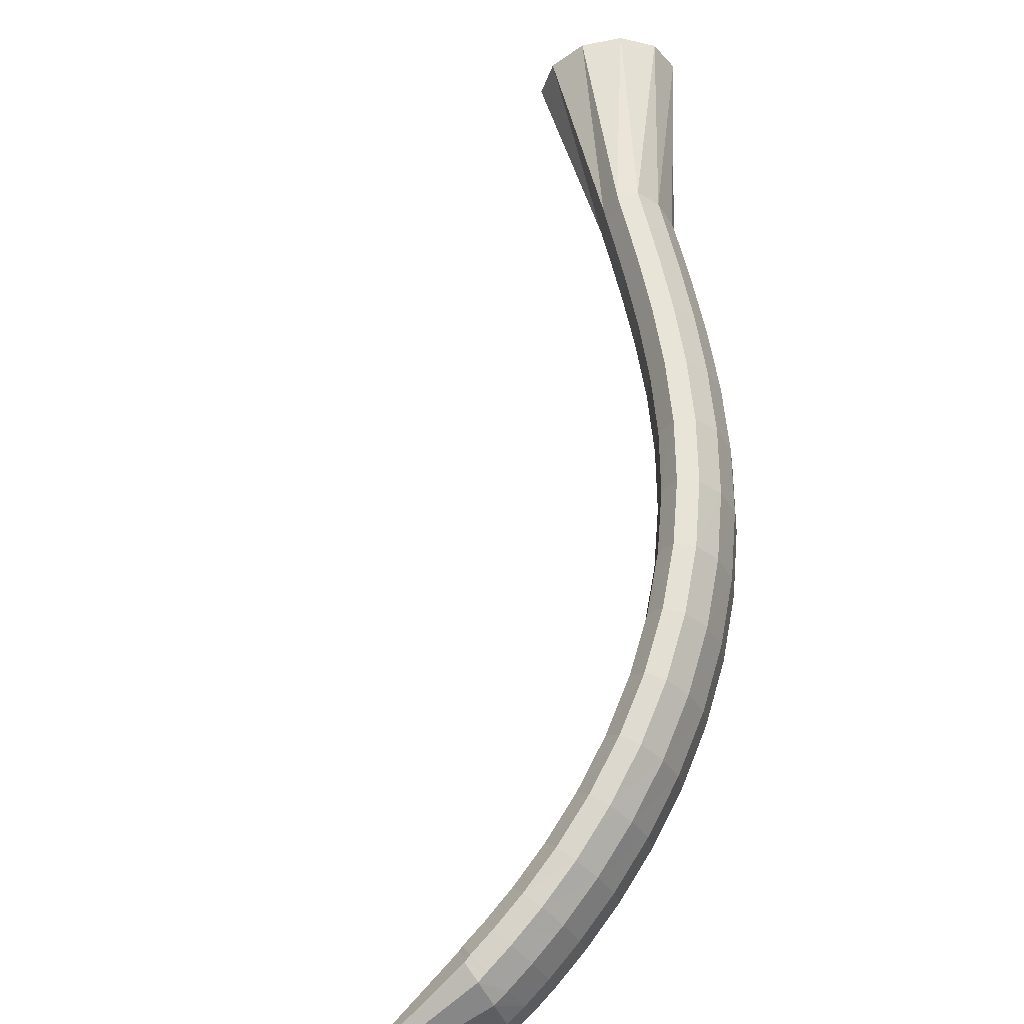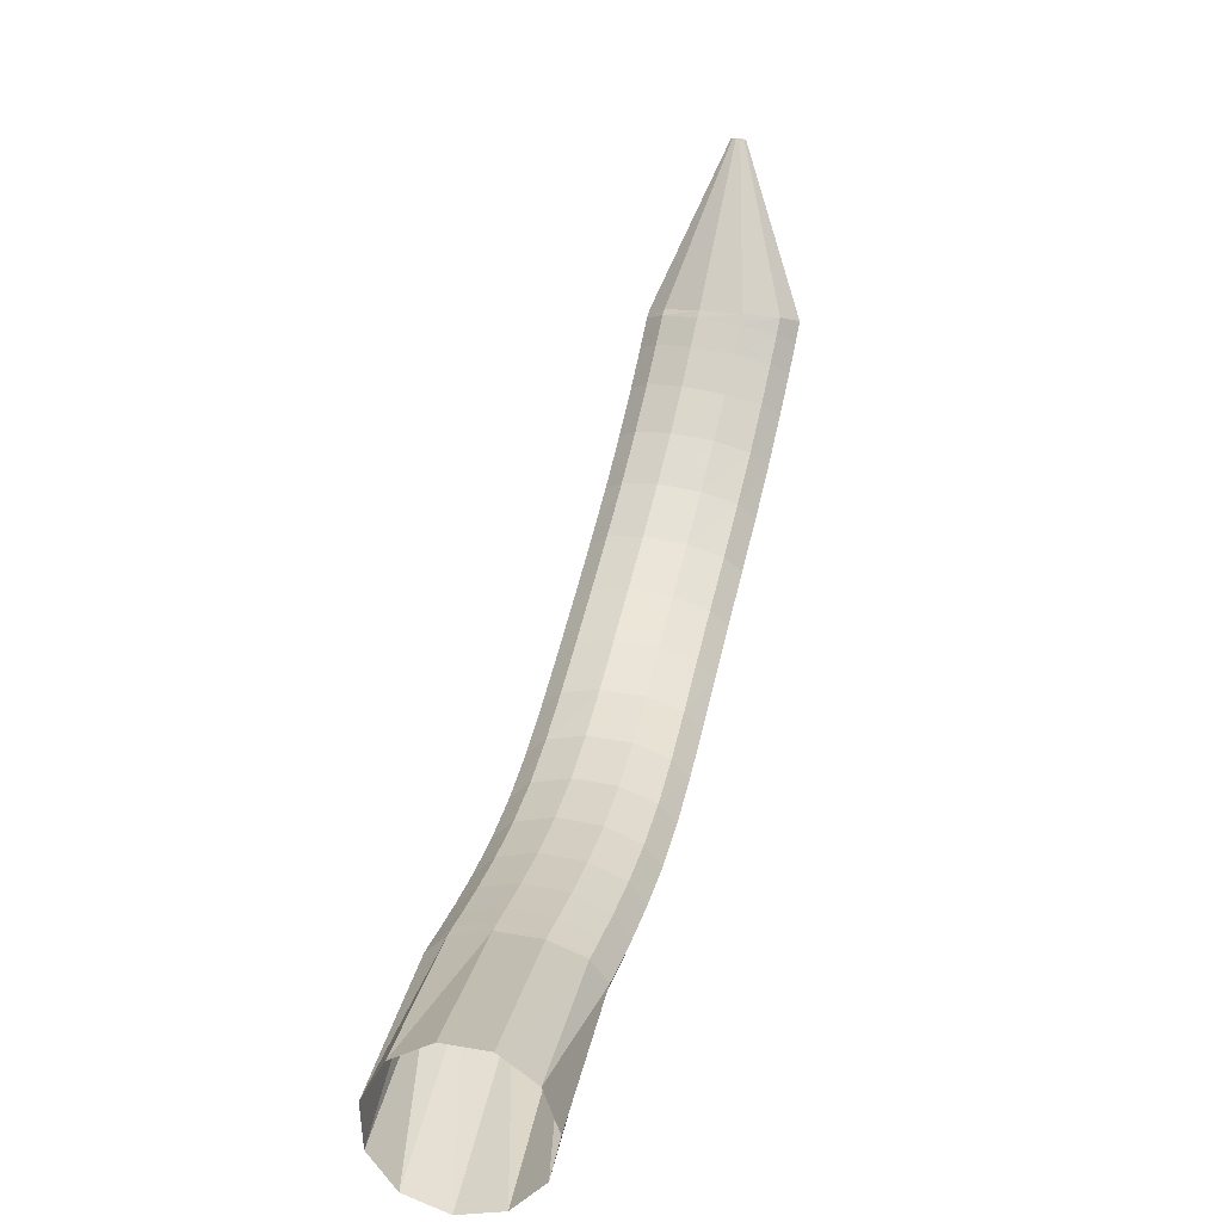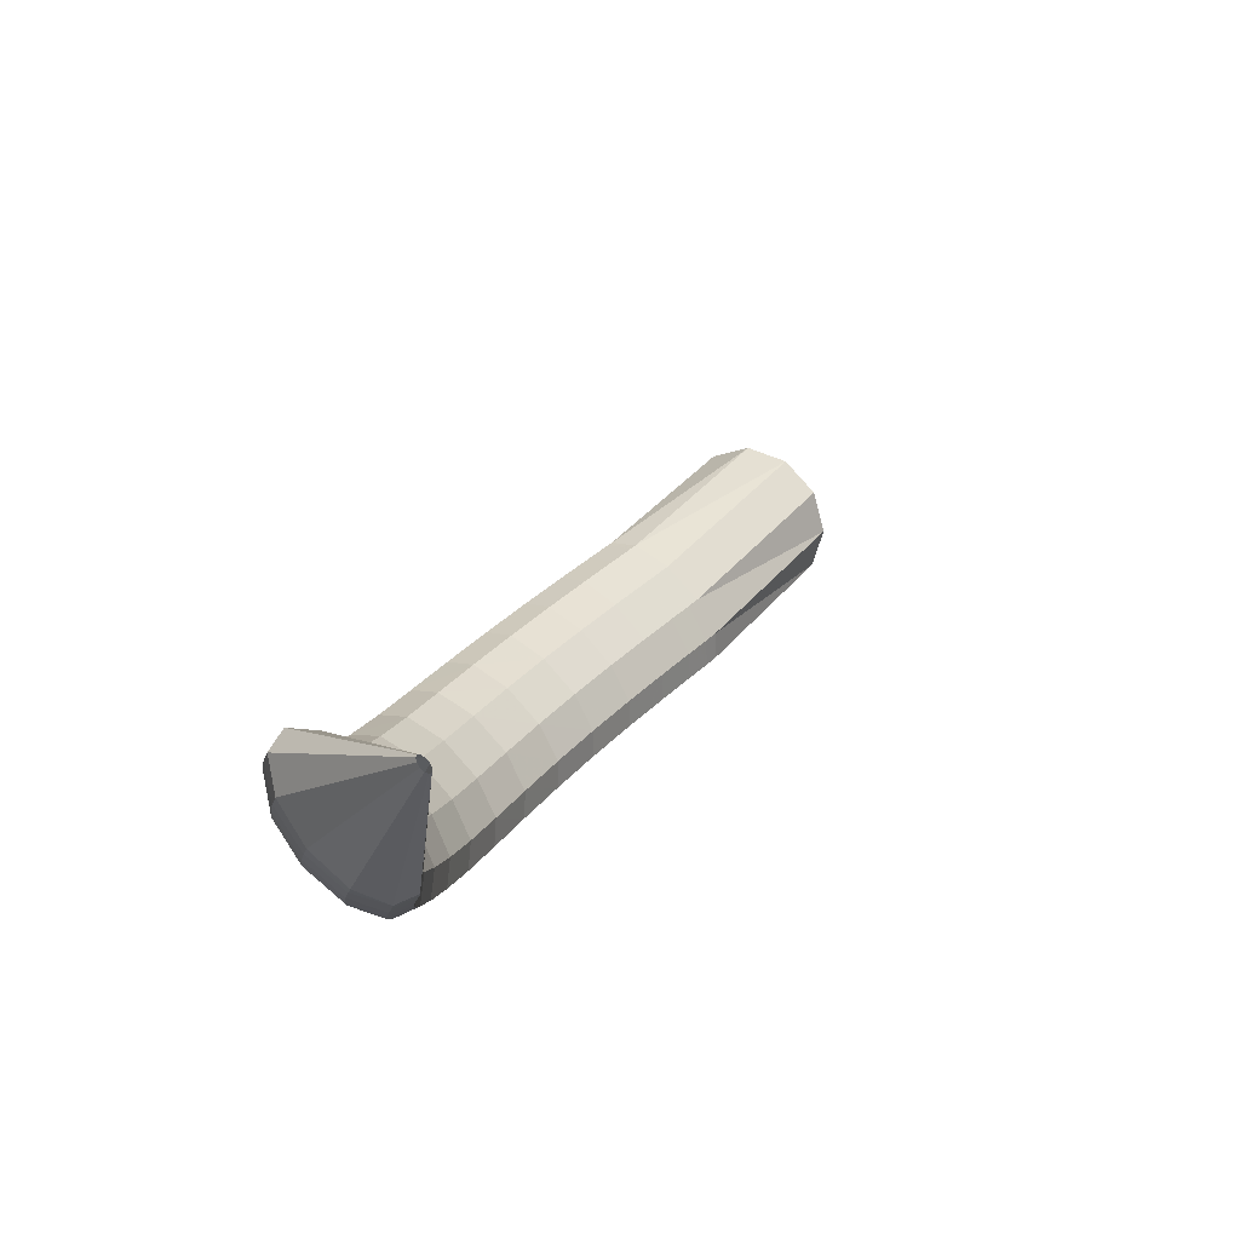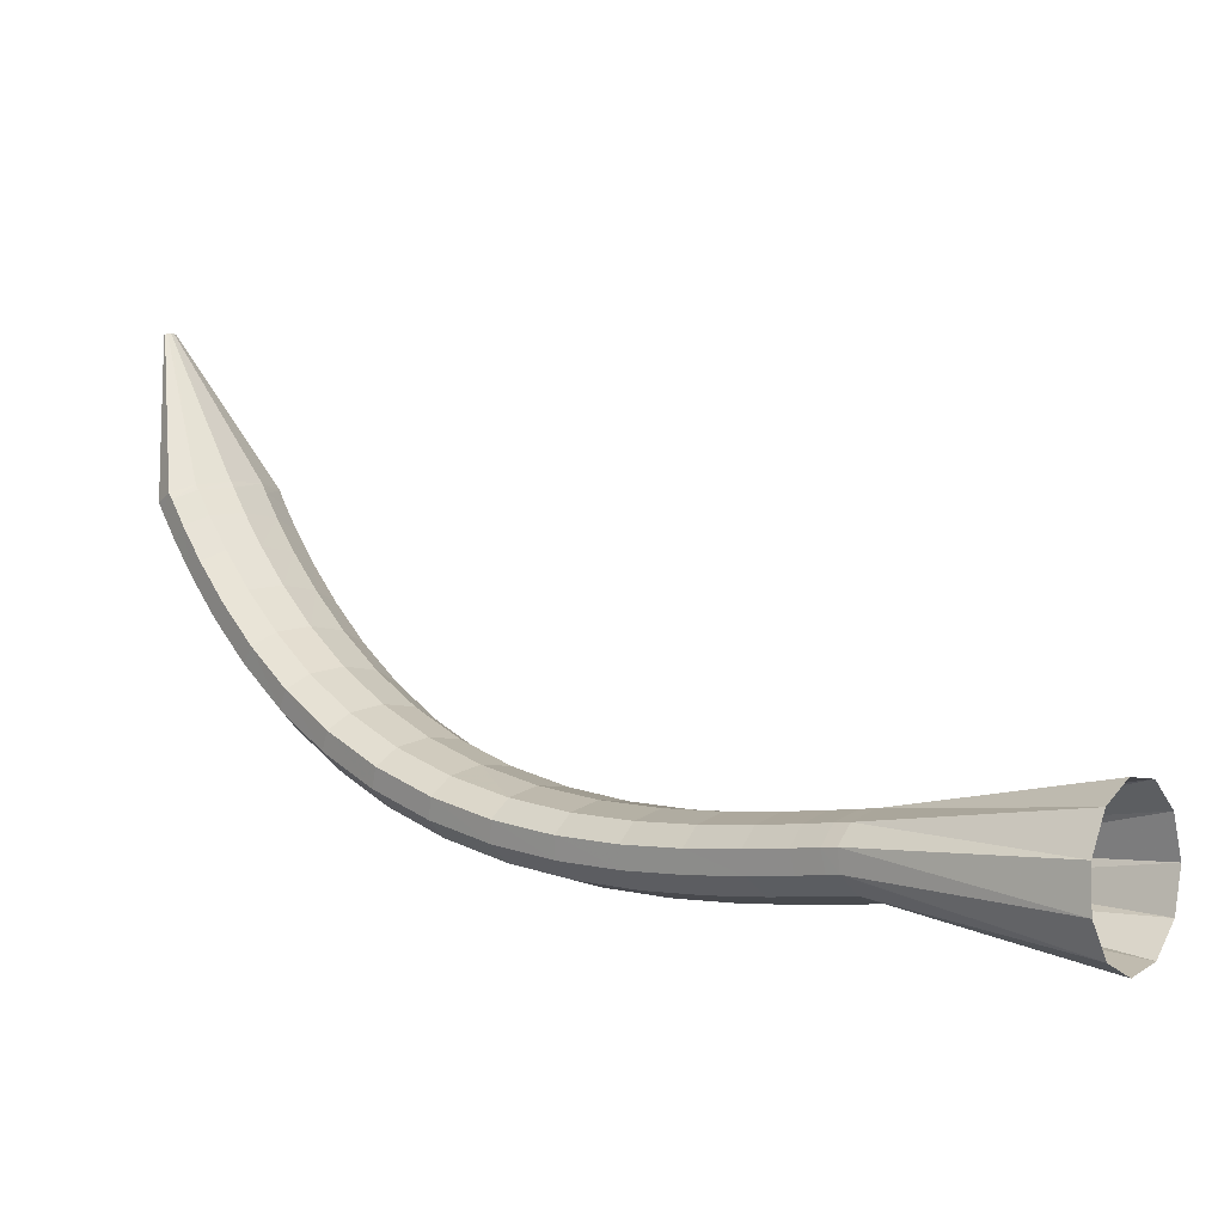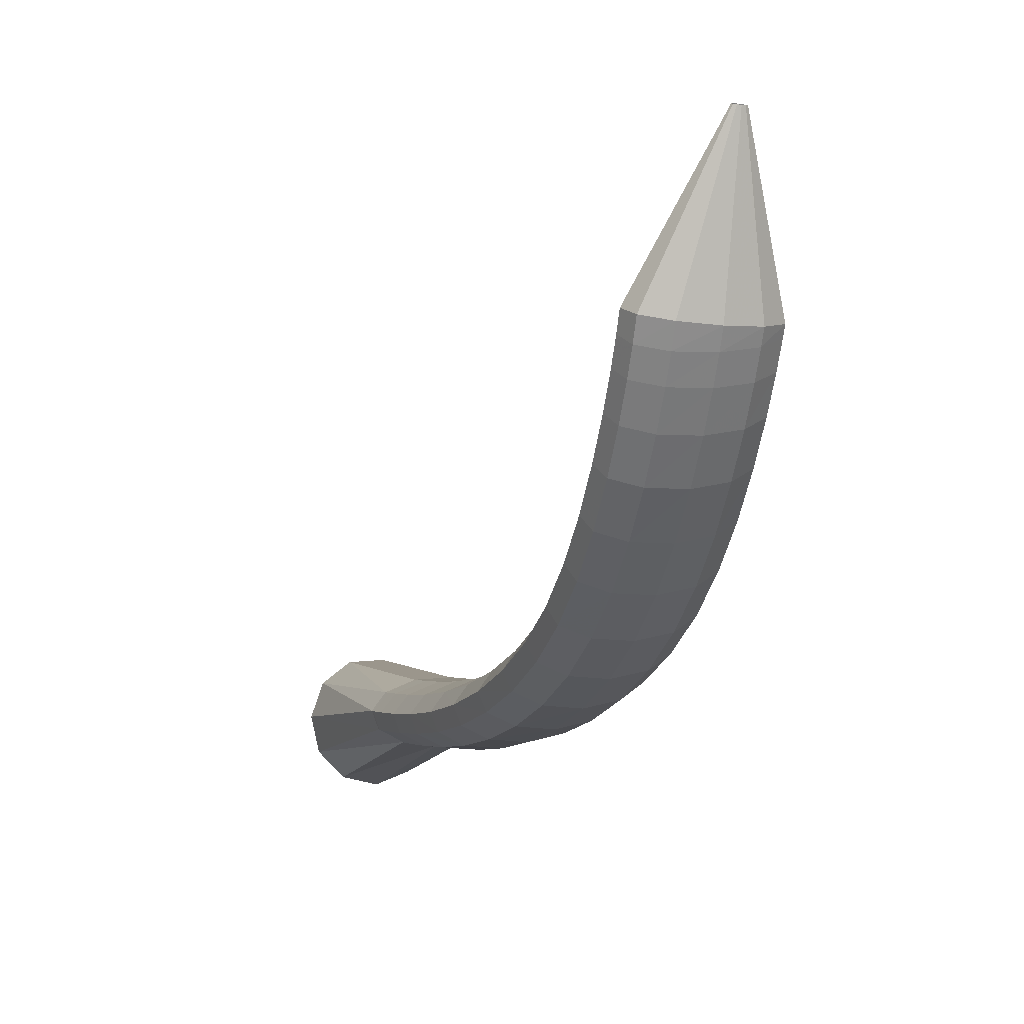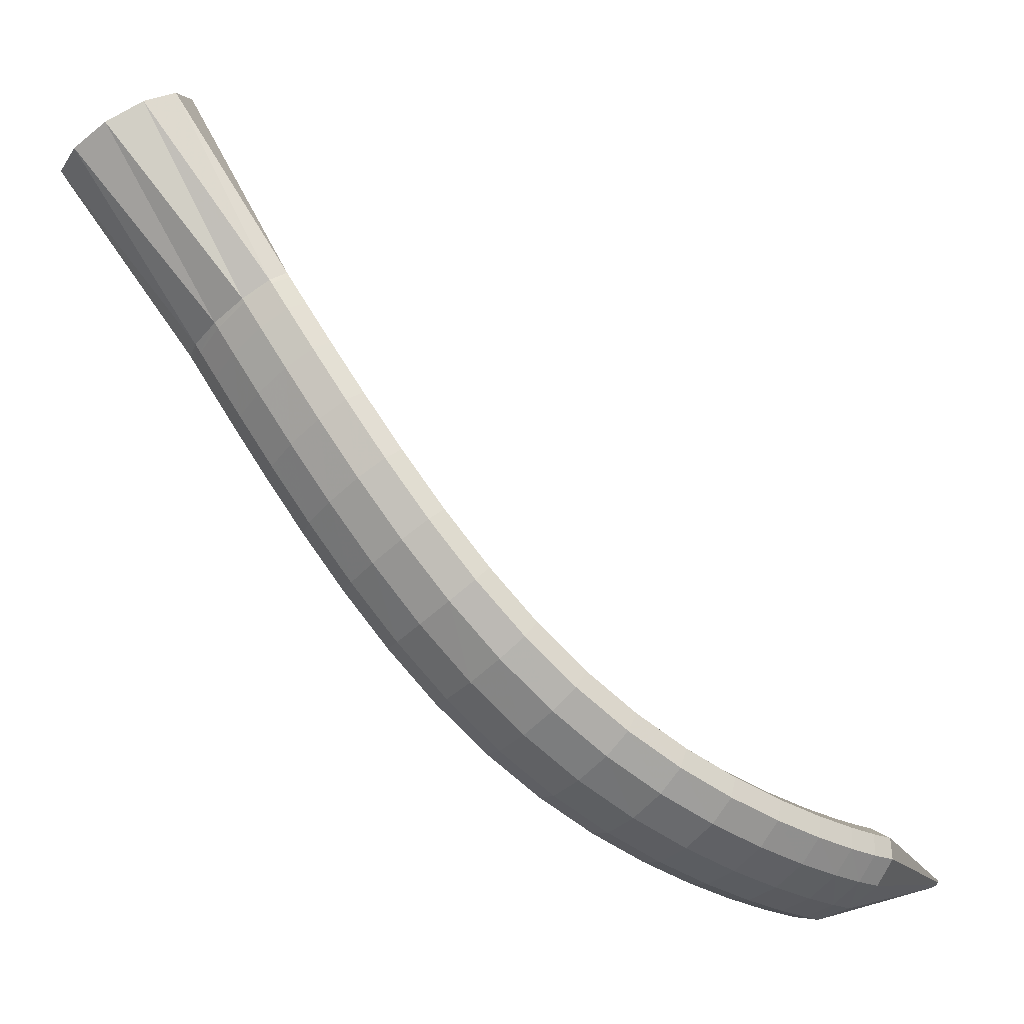
<metadata>
{"format":"obj","ext":"obj","renderer":"f3d","projection":"perspective","resolution":1024,"background":"white","views":[{"elev":-69.1,"azim":103.8,"up":"+Y"},{"elev":24.0,"azim":151.5,"up":"+Z"},{"elev":-35.0,"azim":-38.4,"up":"+Y"},{"elev":0.5,"azim":88.5,"up":"+Z"},{"elev":-7.3,"azim":-60.7,"up":"+Z"},{"elev":12.2,"azim":-149.5,"up":"+Y"}]}
</metadata>
<code>
g tube1
v 90.63 89.9 129.5
v 90.43 90.09 129.5
v 90.35 90.28 129.5
v 90.4 90.41 129.6
v 90.56 90.43 129.7
v 90.79 90.34 129.7
v 91.01 90.17 129.7
v 91.15 89.97 129.7
v 91.18 89.8 129.6
v 91.07 89.72 129.6
v 90.86 89.76 129.5
v 90.63 89.9 129.5
v 92.34 91.87 117.9
v 90.43 93.83 118.1
v 89.57 95.73 118.5
v 90.03 96.98 119
v 91.66 97.19 119.6
v 93.95 96.27 120
v 96.16 94.53 120
v 97.61 92.52 119.7
v 97.82 90.88 119.2
v 96.73 90.12 118.6
v 94.69 90.49 118.2
v 92.34 91.87 117.9
v 93 92.43 116.6
v 91.15 94.44 116.6
v 90.28 96.34 117
v 90.65 97.52 117.7
v 92.16 97.61 118.6
v 94.31 96.57 119.3
v 96.43 94.74 119.6
v 97.85 92.7 119.4
v 98.11 91.1 118.8
v 97.13 90.44 118
v 95.23 90.94 117.2
v 93 92.43 116.6
v 93.98 93.28 114.9
v 92.13 95.29 114.8
v 91.24 97.17 115.3
v 91.59 98.33 116.1
v 93.06 98.39 117
v 95.2 97.34 117.7
v 97.32 95.51 118
v 98.75 93.48 117.8
v 99.04 91.9 117.2
v 98.09 91.27 116.3
v 96.2 91.78 115.4
v 93.98 93.28 114.9
v 95.4 94.55 112.6
v 93.55 96.56 112.5
v 92.63 98.41 113
v 92.94 99.53 113.9
v 94.39 99.56 114.8
v 96.5 98.49 115.6
v 98.62 96.66 115.9
v 100.1 94.65 115.7
v 100.4 93.09 115
v 99.47 92.49 114
v 97.61 93.04 113.1
v 95.4 94.55 112.6
v 97.23 96.22 109.9
v 95.37 98.22 109.9
v 94.42 100 110.4
v 94.69 101.1 111.4
v 96.08 101.1 112.4
v 98.17 100 113.2
v 100.3 98.16 113.5
v 101.7 96.17 113.2
v 102.1 94.66 112.4
v 101.2 94.1 111.4
v 99.42 94.69 110.5
v 97.23 96.22 109.9
v 99.41 98.27 107.1
v 97.54 100.3 107.2
v 96.54 102 107.8
v 96.75 103.1 108.8
v 98.1 103 109.9
v 100.1 101.8 110.7
v 102.3 99.99 111
v 103.7 98.03 110.7
v 104.2 96.57 109.8
v 103.3 96.08 108.7
v 101.6 96.71 107.7
v 99.41 98.27 107.1
v 101.9 100.7 104.5
v 99.99 102.6 104.5
v 98.93 104.4 105.2
v 99.07 105.3 106.3
v 100.3 105.2 107.5
v 102.4 104 108.3
v 104.5 102.1 108.6
v 106 100.2 108.3
v 106.5 98.83 107.3
v 105.8 98.42 106.1
v 104 99.1 105.1
v 101.9 100.7 104.5
v 104.6 103.4 102.1
v 102.6 105.4 102.2
v 101.5 107 102.9
v 101.6 107.8 104.1
v 102.8 107.6 105.3
v 104.8 106.4 106.2
v 106.9 104.6 106.5
v 108.5 102.8 106
v 109.1 101.5 105
v 108.4 101.1 103.8
v 106.7 101.9 102.7
v 104.6 103.4 102.1
v 107.4 106.6 100
v 105.4 108.4 100.2
v 104.2 110 101
v 104.2 110.7 102.2
v 105.3 110.4 103.5
v 107.3 109.2 104.4
v 109.4 107.4 104.7
v 111.1 105.6 104.2
v 111.8 104.4 103.1
v 111.2 104.2 101.8
v 109.6 105 100.6
v 107.4 106.6 100
v 110.4 110 98.42
v 108.3 111.8 98.58
v 107 113.2 99.45
v 106.9 113.9 100.7
v 107.9 113.5 102.1
v 109.9 112.2 103
v 112.1 110.5 103.2
v 113.8 108.8 102.7
v 114.6 107.7 101.6
v 114.1 107.6 100.2
v 112.5 108.4 99.02
v 110.4 110 98.42
v 113.4 113.6 97.28
v 111.3 115.4 97.44
v 109.9 116.7 98.33
v 109.7 117.3 99.66
v 110.7 116.8 101
v 112.6 115.5 102
v 114.8 113.7 102.2
v 116.6 112.1 101.6
v 117.4 111.1 100.5
v 117 111.1 99.09
v 115.5 112 97.89
v 113.4 113.6 97.28
v 116.4 117.3 96.6
v 114.4 119.1 96.76
v 112.9 120.4 97.65
v 112.6 120.8 99
v 113.5 120.3 100.4
v 115.3 118.9 101.3
v 117.5 117.1 101.6
v 119.4 115.5 101
v 120.3 114.6 99.86
v 120 114.7 98.44
v 118.5 115.7 97.23
v 116.4 117.3 96.6
v 119.5 121 96.32
v 117.4 122.8 96.48
v 115.9 124 97.38
v 115.6 124.4 98.73
v 116.4 123.7 100.1
v 118.2 122.3 101.1
v 120.3 120.5 101.3
v 122.2 118.9 100.8
v 123.1 118.1 99.6
v 122.9 118.2 98.18
v 121.5 119.3 96.96
v 119.5 121 96.32
v 122.4 124.4 96.35
v 120.3 126.2 96.51
v 118.8 127.4 97.41
v 118.4 127.8 98.76
v 119.2 127 100.1
v 120.9 125.5 101.1
v 123.1 123.7 101.4
v 124.9 122.1 100.8
v 125.9 121.3 99.63
v 125.7 121.5 98.2
v 124.4 122.7 96.98
v 122.4 124.4 96.35
v 125 127.5 96.54
v 122.9 129.2 96.7
v 121.4 130.5 97.6
v 121 130.8 98.95
v 121.7 130 100.3
v 123.4 128.4 101.3
v 125.5 126.6 101.5
v 127.4 125 101
v 128.4 124.2 99.81
v 128.3 124.5 98.39
v 127 125.7 97.17
v 125 127.5 96.54
v 127.1 129.8 96.77
v 125 131.6 96.93
v 123.5 132.8 97.83
v 123.1 133.1 99.18
v 123.8 132.3 100.6
v 125.5 130.8 101.5
v 127.6 128.9 101.8
v 129.4 127.3 101.2
v 130.4 126.6 100
v 130.3 126.8 98.61
v 129 128 97.4
v 127.1 129.8 96.77
v 128.4 131.3 96.94
v 126.3 133.1 97.11
v 124.8 134.4 98.01
v 124.4 134.6 99.36
v 125.1 133.8 100.7
v 126.8 132.2 101.7
v 128.9 130.4 101.9
v 130.7 128.8 101.4
v 131.7 128 100.2
v 131.6 128.3 98.78
v 130.4 129.5 97.57
v 128.4 131.3 96.94
v 128.7 131.7 97
v 126.6 133.4 97.15
v 125 134.6 98.05
v 124.6 134.9 99.41
v 125.5 134.3 100.8
v 127.3 132.8 101.8
v 129.5 131.1 102
v 131.4 129.6 101.4
v 132.4 128.8 100.3
v 132.2 129 98.85
v 130.8 130 97.63
v 128.7 131.7 97
v 137.5 142.7 94.28
v 135.4 144.4 94.83
v 133.8 145.6 96.79
v 133.3 146.1 99.53
v 134.1 145.5 102.2
v 135.8 144.2 103.9
v 138.1 142.5 104.2
v 140 140.9 102.8
v 141.1 140 100.4
v 140.9 140.1 97.59
v 139.6 141.1 95.3
v 137.5 142.7 94.28
f 1 2 14
f 14 13 1
f 2 3 15
f 15 14 2
f 3 4 16
f 16 15 3
f 4 5 17
f 17 16 4
f 5 6 18
f 18 17 5
f 6 7 19
f 19 18 6
f 7 8 20
f 20 19 7
f 8 9 21
f 21 20 8
f 9 10 22
f 22 21 9
f 10 11 23
f 23 22 10
f 11 12 24
f 24 23 11
f 13 14 26
f 26 25 13
f 14 15 27
f 27 26 14
f 15 16 28
f 28 27 15
f 16 17 29
f 29 28 16
f 17 18 30
f 30 29 17
f 18 19 31
f 31 30 18
f 19 20 32
f 32 31 19
f 20 21 33
f 33 32 20
f 21 22 34
f 34 33 21
f 22 23 35
f 35 34 22
f 23 24 36
f 36 35 23
f 25 26 38
f 38 37 25
f 26 27 39
f 39 38 26
f 27 28 40
f 40 39 27
f 28 29 41
f 41 40 28
f 29 30 42
f 42 41 29
f 30 31 43
f 43 42 30
f 31 32 44
f 44 43 31
f 32 33 45
f 45 44 32
f 33 34 46
f 46 45 33
f 34 35 47
f 47 46 34
f 35 36 48
f 48 47 35
f 37 38 50
f 50 49 37
f 38 39 51
f 51 50 38
f 39 40 52
f 52 51 39
f 40 41 53
f 53 52 40
f 41 42 54
f 54 53 41
f 42 43 55
f 55 54 42
f 43 44 56
f 56 55 43
f 44 45 57
f 57 56 44
f 45 46 58
f 58 57 45
f 46 47 59
f 59 58 46
f 47 48 60
f 60 59 47
f 49 50 62
f 62 61 49
f 50 51 63
f 63 62 50
f 51 52 64
f 64 63 51
f 52 53 65
f 65 64 52
f 53 54 66
f 66 65 53
f 54 55 67
f 67 66 54
f 55 56 68
f 68 67 55
f 56 57 69
f 69 68 56
f 57 58 70
f 70 69 57
f 58 59 71
f 71 70 58
f 59 60 72
f 72 71 59
f 61 62 74
f 74 73 61
f 62 63 75
f 75 74 62
f 63 64 76
f 76 75 63
f 64 65 77
f 77 76 64
f 65 66 78
f 78 77 65
f 66 67 79
f 79 78 66
f 67 68 80
f 80 79 67
f 68 69 81
f 81 80 68
f 69 70 82
f 82 81 69
f 70 71 83
f 83 82 70
f 71 72 84
f 84 83 71
f 73 74 86
f 86 85 73
f 74 75 87
f 87 86 74
f 75 76 88
f 88 87 75
f 76 77 89
f 89 88 76
f 77 78 90
f 90 89 77
f 78 79 91
f 91 90 78
f 79 80 92
f 92 91 79
f 80 81 93
f 93 92 80
f 81 82 94
f 94 93 81
f 82 83 95
f 95 94 82
f 83 84 96
f 96 95 83
f 85 86 98
f 98 97 85
f 86 87 99
f 99 98 86
f 87 88 100
f 100 99 87
f 88 89 101
f 101 100 88
f 89 90 102
f 102 101 89
f 90 91 103
f 103 102 90
f 91 92 104
f 104 103 91
f 92 93 105
f 105 104 92
f 93 94 106
f 106 105 93
f 94 95 107
f 107 106 94
f 95 96 108
f 108 107 95
f 97 98 110
f 110 109 97
f 98 99 111
f 111 110 98
f 99 100 112
f 112 111 99
f 100 101 113
f 113 112 100
f 101 102 114
f 114 113 101
f 102 103 115
f 115 114 102
f 103 104 116
f 116 115 103
f 104 105 117
f 117 116 104
f 105 106 118
f 118 117 105
f 106 107 119
f 119 118 106
f 107 108 120
f 120 119 107
f 109 110 122
f 122 121 109
f 110 111 123
f 123 122 110
f 111 112 124
f 124 123 111
f 112 113 125
f 125 124 112
f 113 114 126
f 126 125 113
f 114 115 127
f 127 126 114
f 115 116 128
f 128 127 115
f 116 117 129
f 129 128 116
f 117 118 130
f 130 129 117
f 118 119 131
f 131 130 118
f 119 120 132
f 132 131 119
f 121 122 134
f 134 133 121
f 122 123 135
f 135 134 122
f 123 124 136
f 136 135 123
f 124 125 137
f 137 136 124
f 125 126 138
f 138 137 125
f 126 127 139
f 139 138 126
f 127 128 140
f 140 139 127
f 128 129 141
f 141 140 128
f 129 130 142
f 142 141 129
f 130 131 143
f 143 142 130
f 131 132 144
f 144 143 131
f 133 134 146
f 146 145 133
f 134 135 147
f 147 146 134
f 135 136 148
f 148 147 135
f 136 137 149
f 149 148 136
f 137 138 150
f 150 149 137
f 138 139 151
f 151 150 138
f 139 140 152
f 152 151 139
f 140 141 153
f 153 152 140
f 141 142 154
f 154 153 141
f 142 143 155
f 155 154 142
f 143 144 156
f 156 155 143
f 145 146 158
f 158 157 145
f 146 147 159
f 159 158 146
f 147 148 160
f 160 159 147
f 148 149 161
f 161 160 148
f 149 150 162
f 162 161 149
f 150 151 163
f 163 162 150
f 151 152 164
f 164 163 151
f 152 153 165
f 165 164 152
f 153 154 166
f 166 165 153
f 154 155 167
f 167 166 154
f 155 156 168
f 168 167 155
f 157 158 170
f 170 169 157
f 158 159 171
f 171 170 158
f 159 160 172
f 172 171 159
f 160 161 173
f 173 172 160
f 161 162 174
f 174 173 161
f 162 163 175
f 175 174 162
f 163 164 176
f 176 175 163
f 164 165 177
f 177 176 164
f 165 166 178
f 178 177 165
f 166 167 179
f 179 178 166
f 167 168 180
f 180 179 167
f 169 170 182
f 182 181 169
f 170 171 183
f 183 182 170
f 171 172 184
f 184 183 171
f 172 173 185
f 185 184 172
f 173 174 186
f 186 185 173
f 174 175 187
f 187 186 174
f 175 176 188
f 188 187 175
f 176 177 189
f 189 188 176
f 177 178 190
f 190 189 177
f 178 179 191
f 191 190 178
f 179 180 192
f 192 191 179
f 181 182 194
f 194 193 181
f 182 183 195
f 195 194 182
f 183 184 196
f 196 195 183
f 184 185 197
f 197 196 184
f 185 186 198
f 198 197 185
f 186 187 199
f 199 198 186
f 187 188 200
f 200 199 187
f 188 189 201
f 201 200 188
f 189 190 202
f 202 201 189
f 190 191 203
f 203 202 190
f 191 192 204
f 204 203 191
f 193 194 206
f 206 205 193
f 194 195 207
f 207 206 194
f 195 196 208
f 208 207 195
f 196 197 209
f 209 208 196
f 197 198 210
f 210 209 197
f 198 199 211
f 211 210 198
f 199 200 212
f 212 211 199
f 200 201 213
f 213 212 200
f 201 202 214
f 214 213 201
f 202 203 215
f 215 214 202
f 203 204 216
f 216 215 203
f 205 206 218
f 218 217 205
f 206 207 219
f 219 218 206
f 207 208 220
f 220 219 207
f 208 209 221
f 221 220 208
f 209 210 222
f 222 221 209
f 210 211 223
f 223 222 210
f 211 212 224
f 224 223 211
f 212 213 225
f 225 224 212
f 213 214 226
f 226 225 213
f 214 215 227
f 227 226 214
f 215 216 228
f 228 227 215
f 217 218 230
f 230 229 217
f 218 219 231
f 231 230 218
f 219 220 232
f 232 231 219
f 220 221 233
f 233 232 220
f 221 222 234
f 234 233 221
f 222 223 235
f 235 234 222
f 223 224 236
f 236 235 223
f 224 225 237
f 237 236 224
f 225 226 238
f 238 237 225
f 226 227 239
f 239 238 226
f 227 228 240
f 240 239 227

</code>
